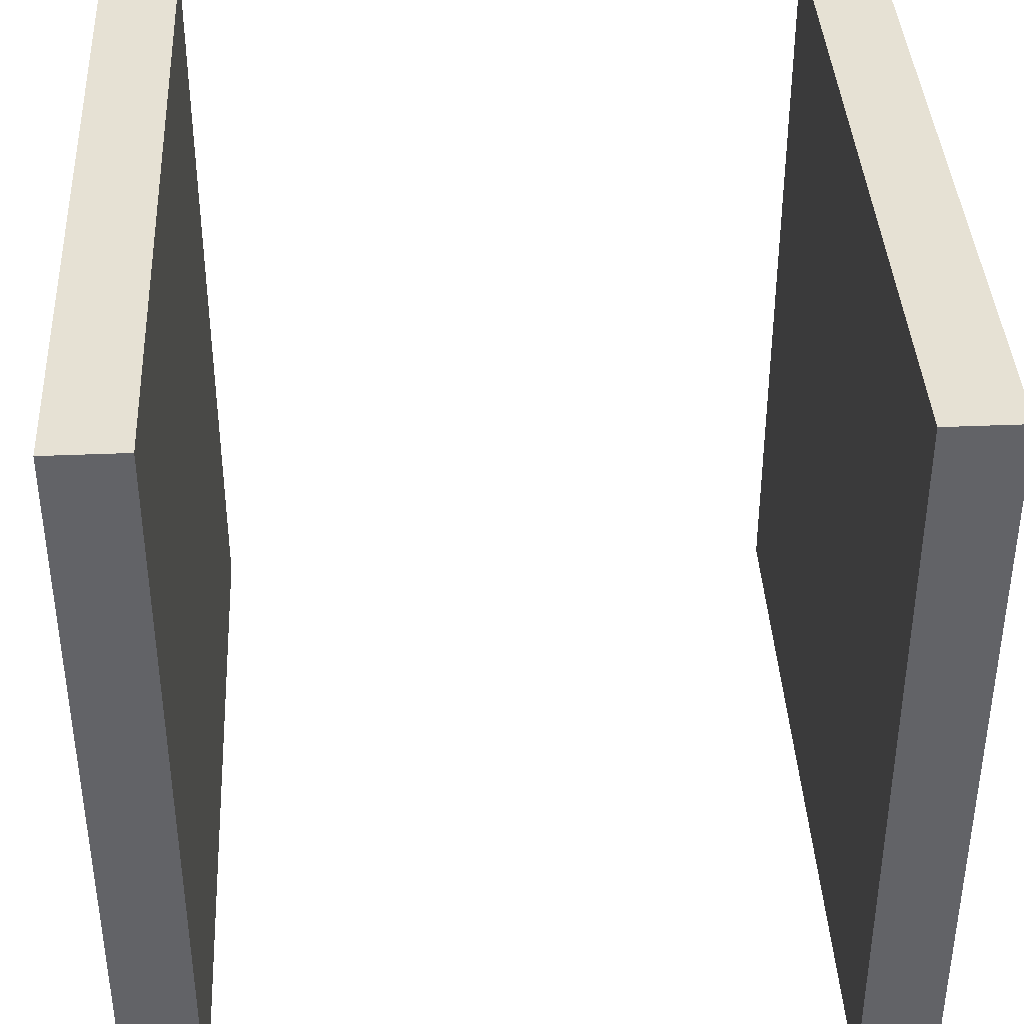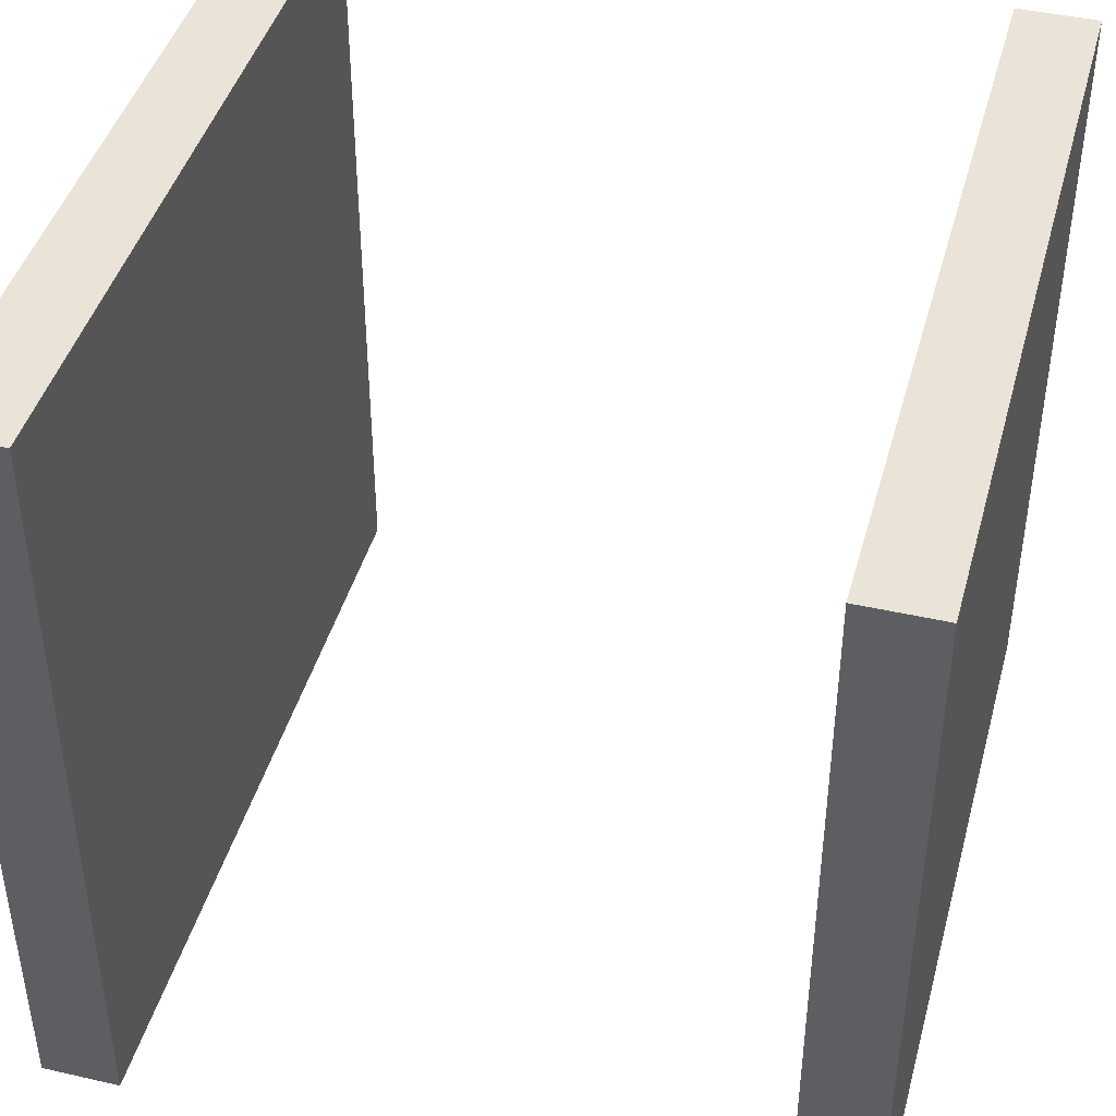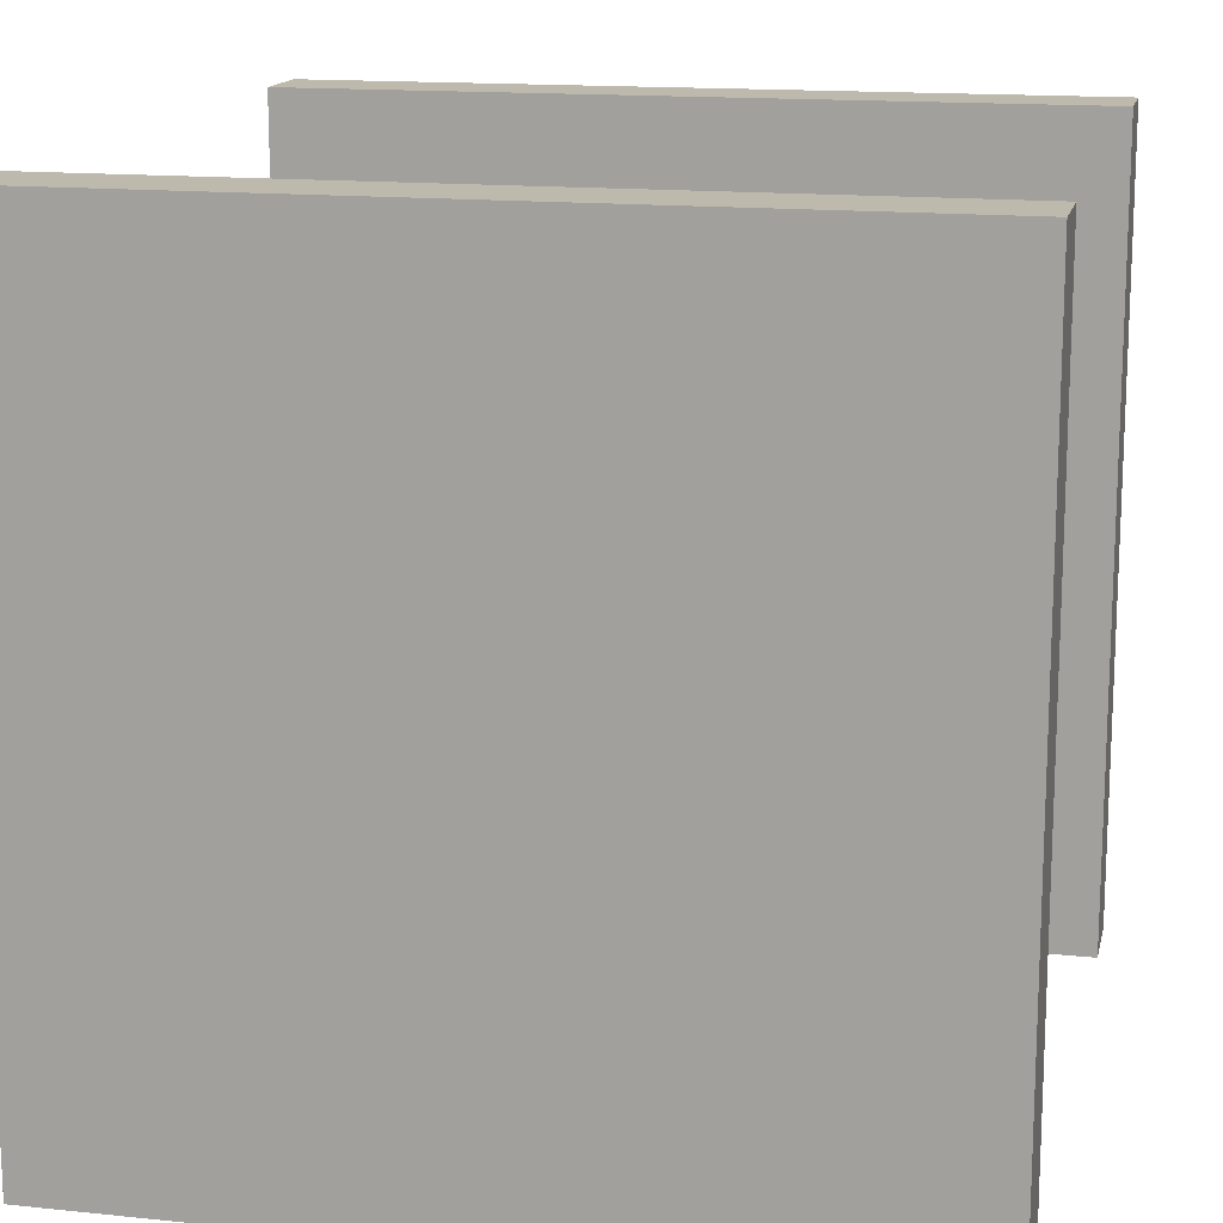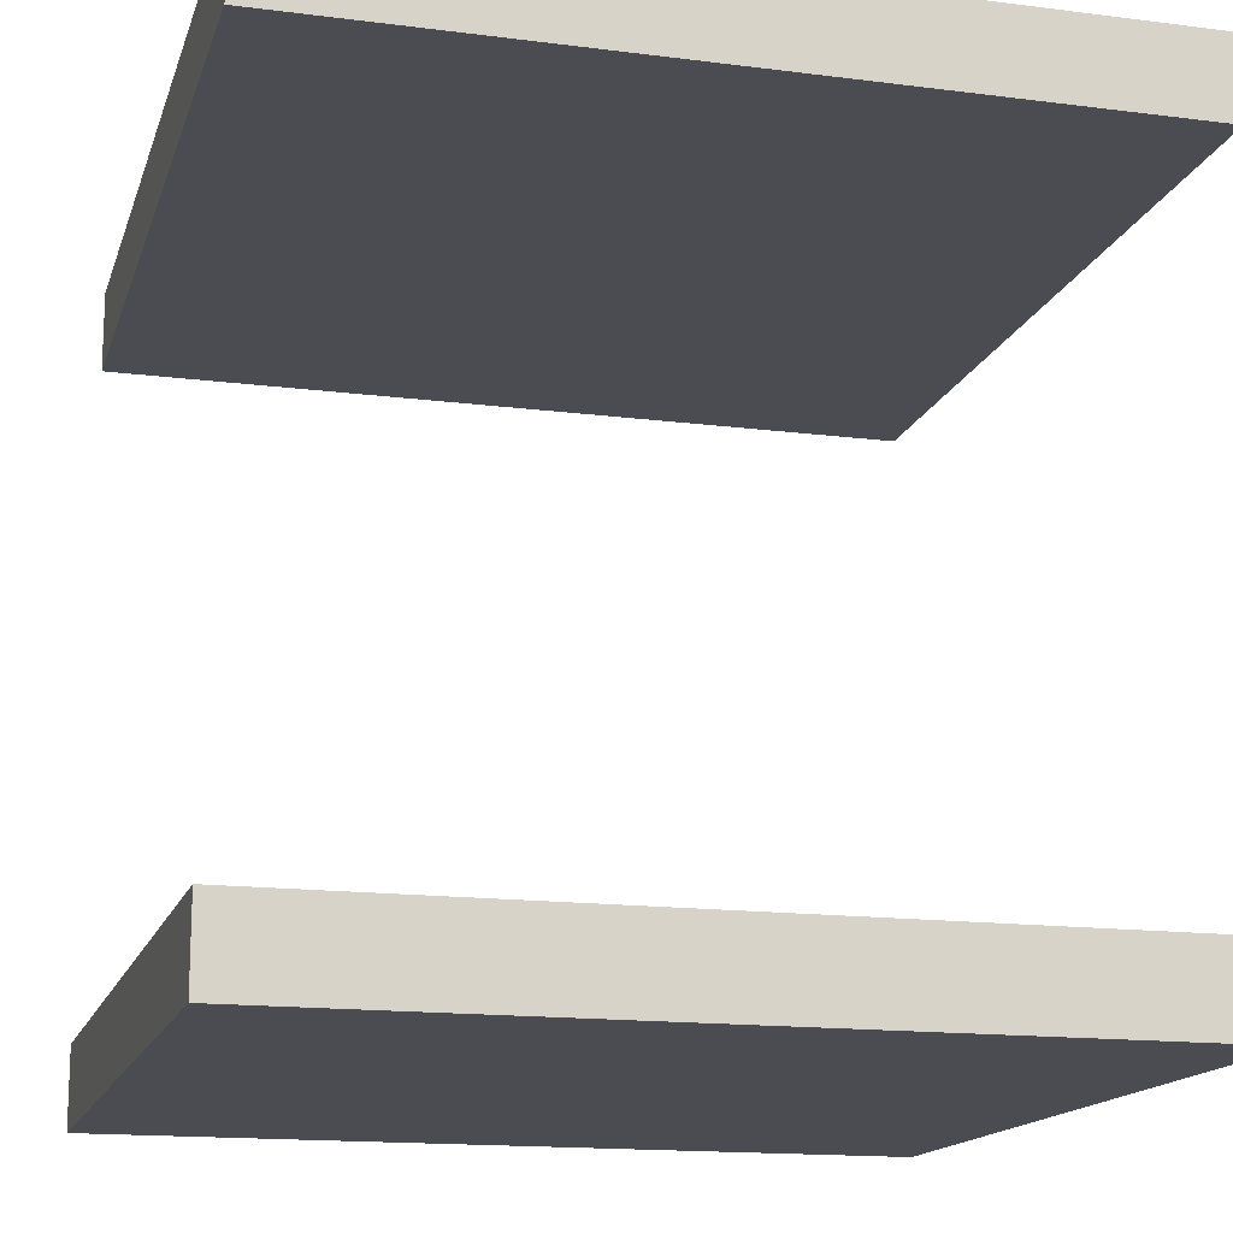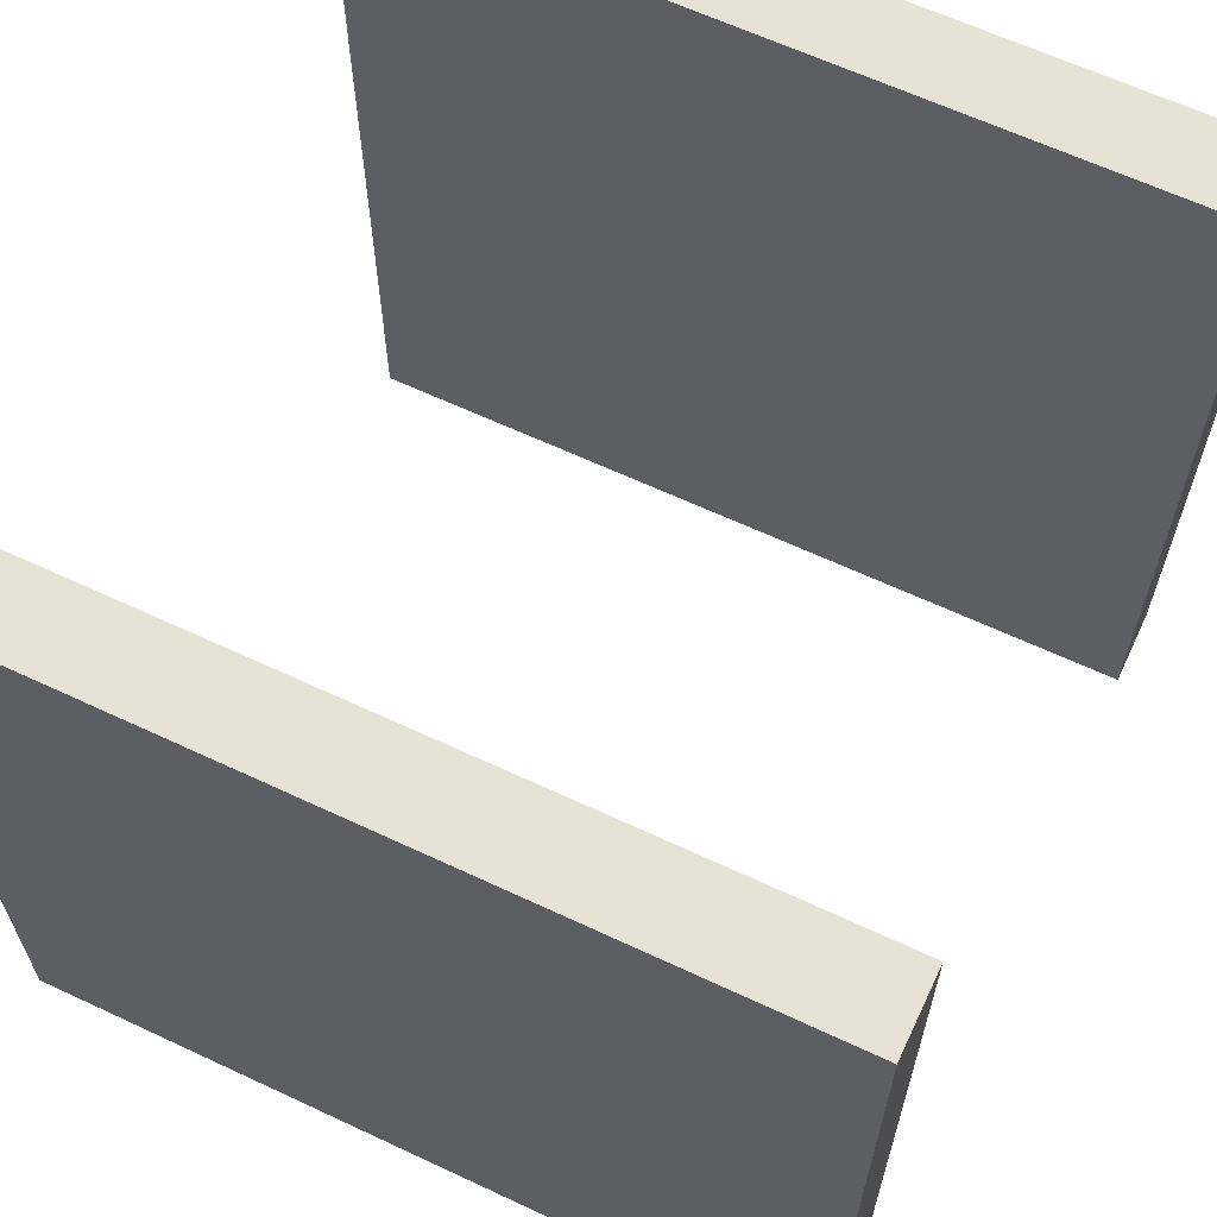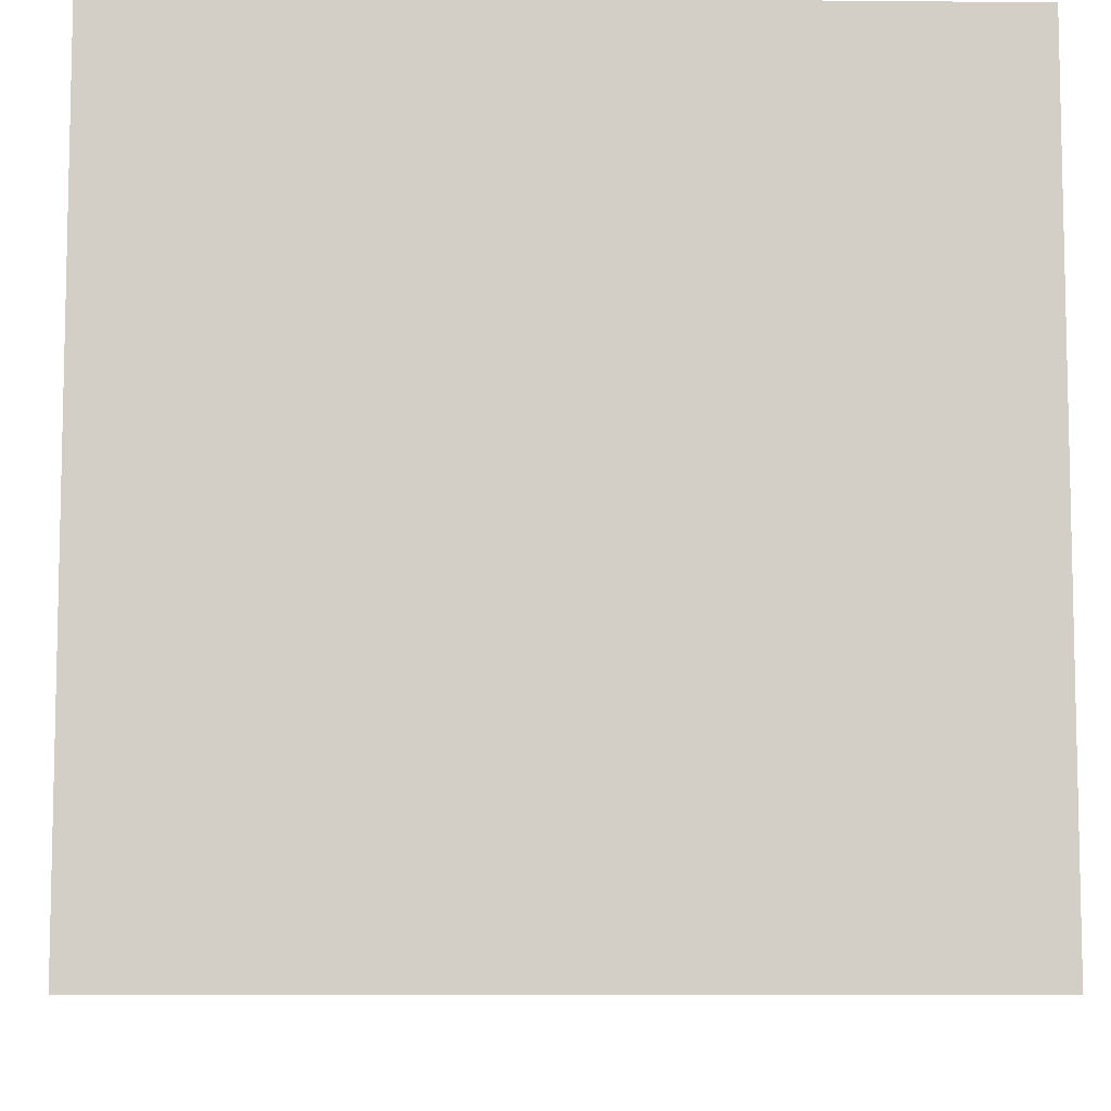
<metadata>
{"format":"obj","ext":"obj","renderer":"f3d","projection":"perspective","resolution":1024,"background":"white","views":[{"elev":39.2,"azim":87.0,"up":"+Z"},{"elev":43.4,"azim":-74.9,"up":"+Z"},{"elev":15.0,"azim":-167.5,"up":"+Z"},{"elev":-15.5,"azim":-105.1,"up":"+Y"},{"elev":63.8,"azim":-154.7,"up":"+Z"},{"elev":-8.1,"azim":-1.4,"up":"+Z"}]}
</metadata>
<code>
o quarters_dorm01_interior
v 99.98 9.925 2e-06
v 0 9.925 0.01959
v 0.0196 9.925 100
v 100 9.925 99.98
v 99.98 9.925 2e-06
v 0.0196 9.925 100
v 0.0196 0.000132 100
v 100 -1.6e-05 99.98
v 100 9.925 99.98
v 0.0196 9.925 100
v 0.0196 0.000132 100
v 100 9.925 99.98
v 0 0.000149 0.01959
v 99.98 0 0
v 100 -1.6e-05 99.98
v 0.0196 0.000132 100
v 0 0.000149 0.01959
v 100 -1.6e-05 99.98
v 99.98 0 0
v 0 0.000149 0.01959
v 0 9.925 0.01959
v 99.98 9.925 2e-06
v 99.98 0 0
v 0 9.925 0.01959
v 0.0196 0.000132 100
v 0.0196 9.925 100
v 0 9.925 0.01959
v 0 0.000149 0.01959
v 0.0196 0.000132 100
v 0 9.925 0.01959
v 100 9.925 99.98
v 100 -1.6e-05 99.98
v 99.98 0 0
v 99.98 9.925 2e-06
v 100 9.925 99.98
v 99.98 0 0
v 99.98 100 1.6e-05
v 0 100 0.01961
v 0.0196 100 100
v 100 100 99.98
v 99.98 100 1.6e-05
v 0.0196 100 100
v 0.0196 90.08 100
v 100 90.08 99.98
v 100 100 99.98
v 0.0196 100 100
v 0.0196 90.08 100
v 100 100 99.98
v 0 90.08 0.01961
v 99.98 90.08 1.5e-05
v 100 90.08 99.98
v 0.0196 90.08 100
v 0 90.08 0.01961
v 100 90.08 99.98
v 99.98 90.08 1.5e-05
v 0 90.08 0.01961
v 0 100 0.01961
v 99.98 100 1.6e-05
v 99.98 90.08 1.5e-05
v 0 100 0.01961
v 0.0196 90.08 100
v 0.0196 100 100
v 0 100 0.01961
v 0 90.08 0.01961
v 0.0196 90.08 100
v 0 100 0.01961
v 100 100 99.98
v 100 90.08 99.98
v 99.98 90.08 1.5e-05
v 99.98 100 1.6e-05
v 100 100 99.98
v 99.98 90.08 1.5e-05
f 1 2 3
f 4 5 6
f 7 8 9
f 10 11 12
f 13 14 15
f 16 17 18
f 19 20 21
f 22 23 24
f 25 26 27
f 28 29 30
f 31 32 33
f 34 35 36
f 37 38 39
f 40 41 42
f 43 44 45
f 46 47 48
f 49 50 51
f 52 53 54
f 55 56 57
f 58 59 60
f 61 62 63
f 64 65 66
f 67 68 69
f 70 71 72

</code>
